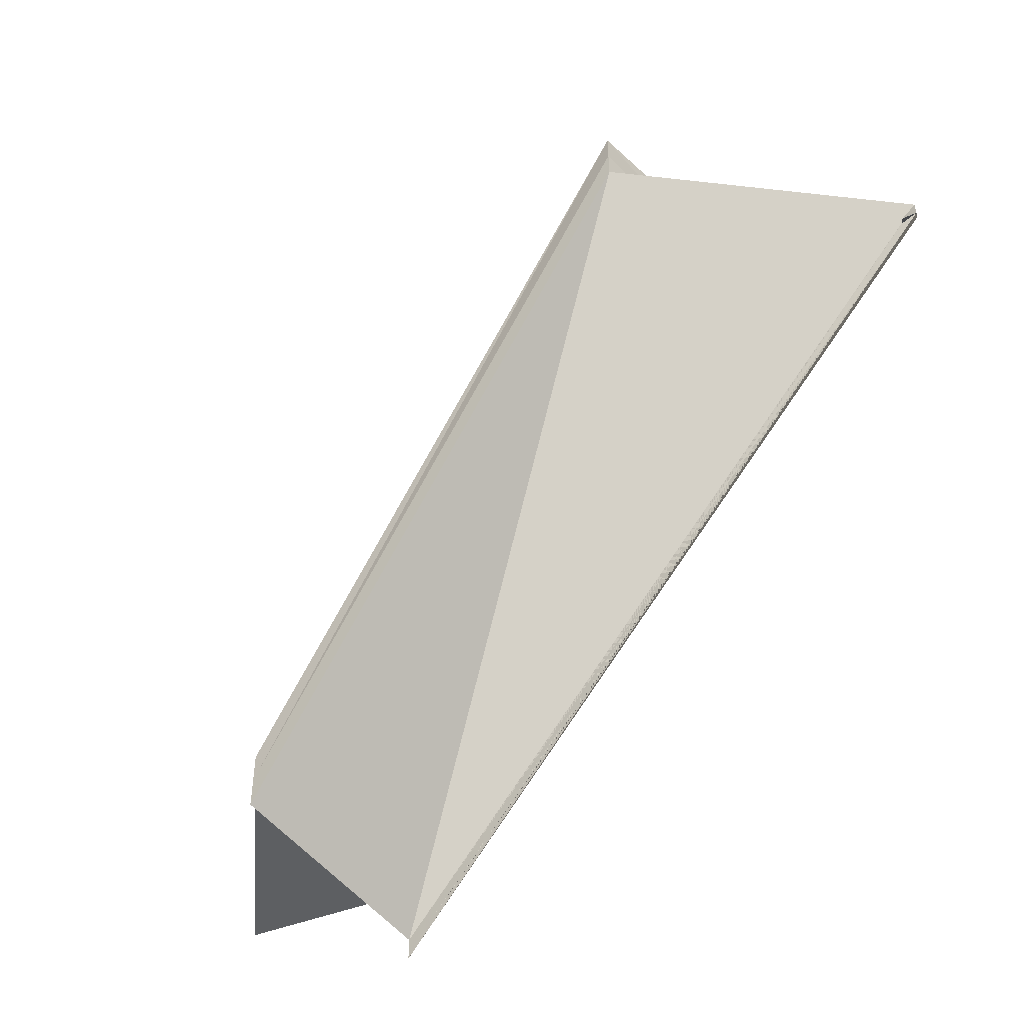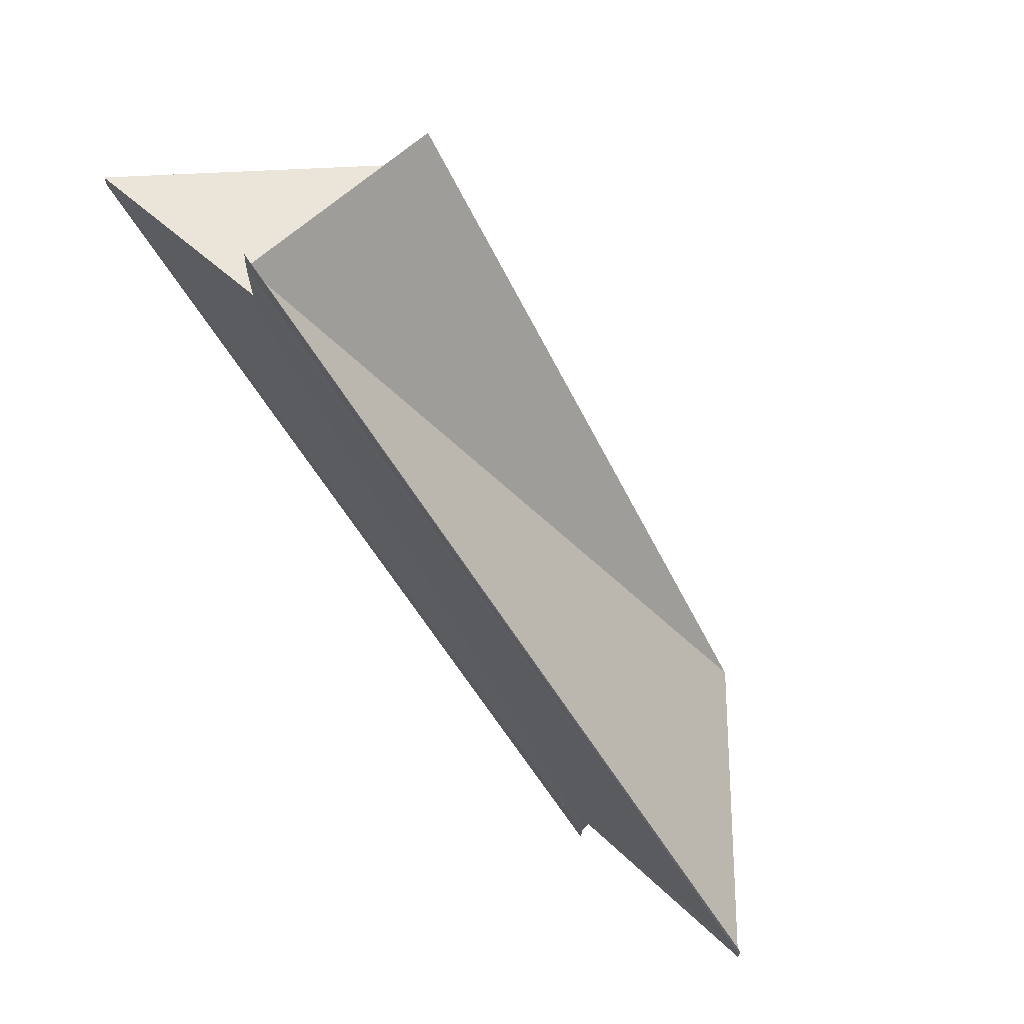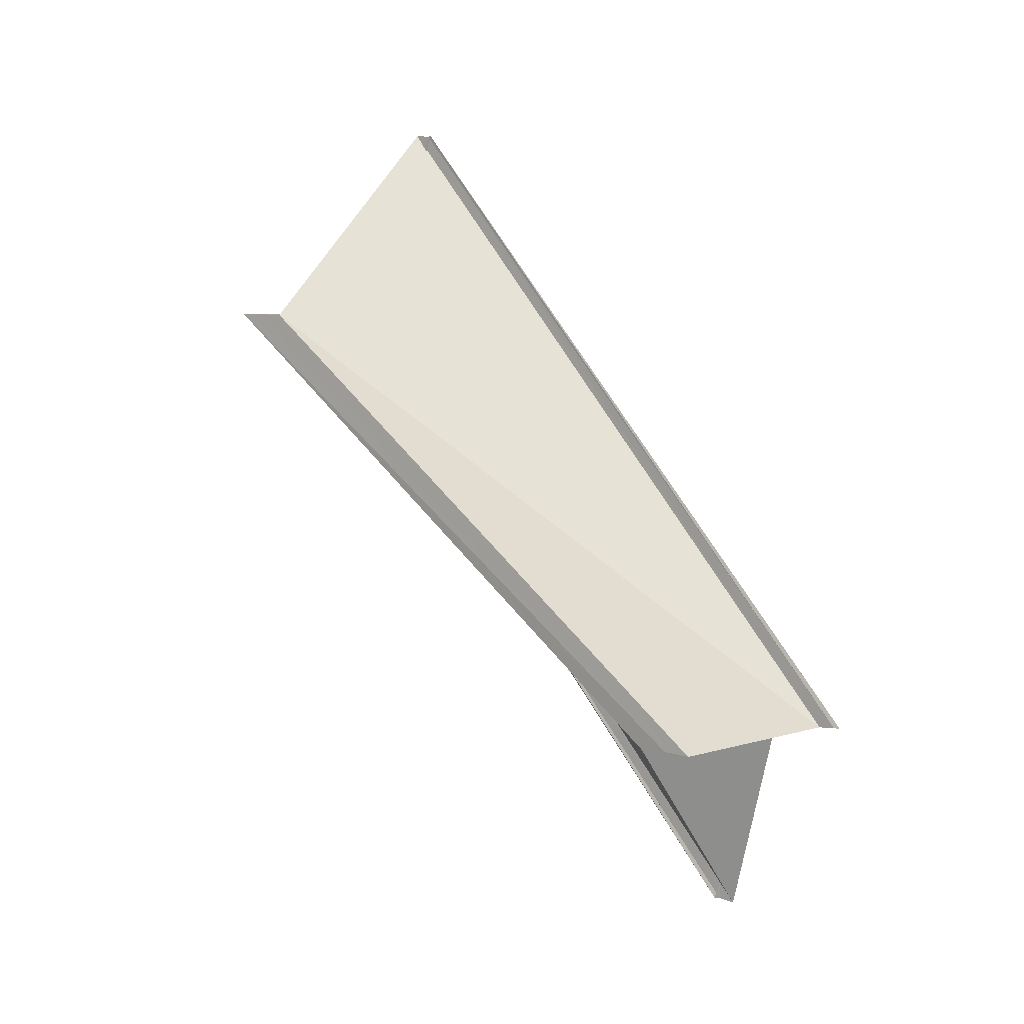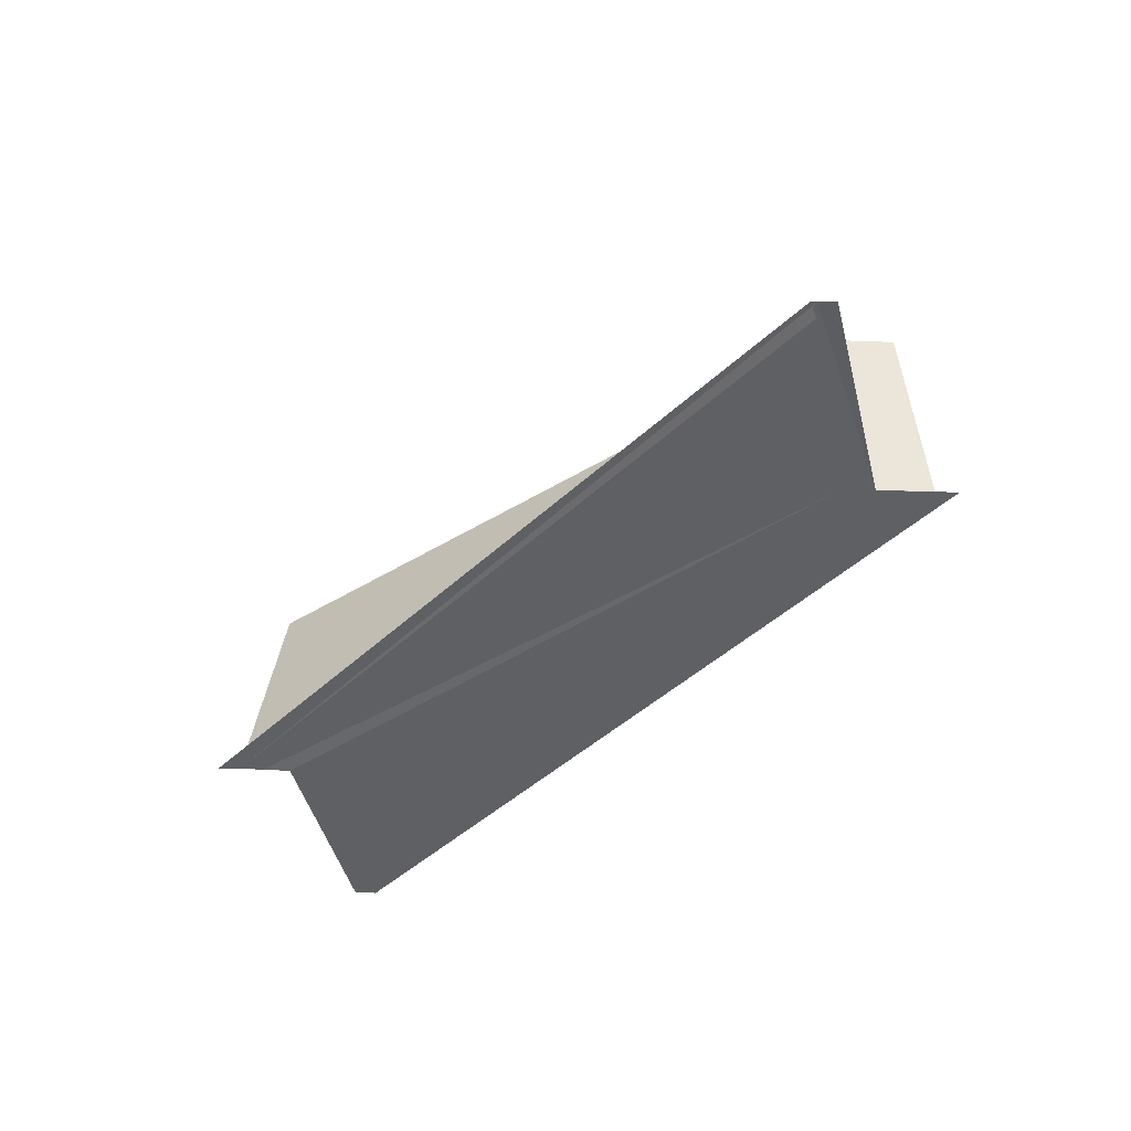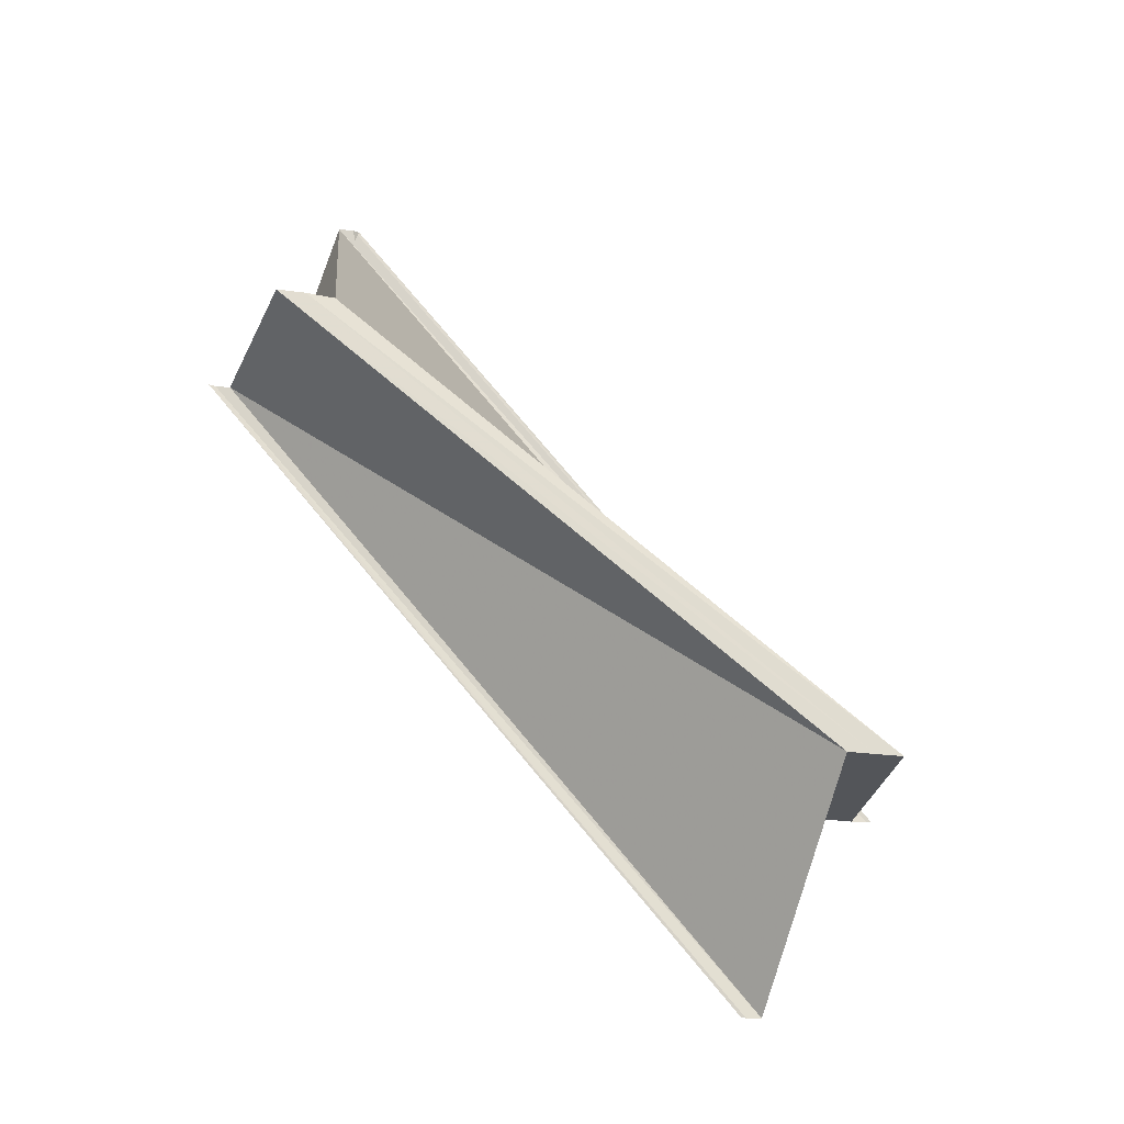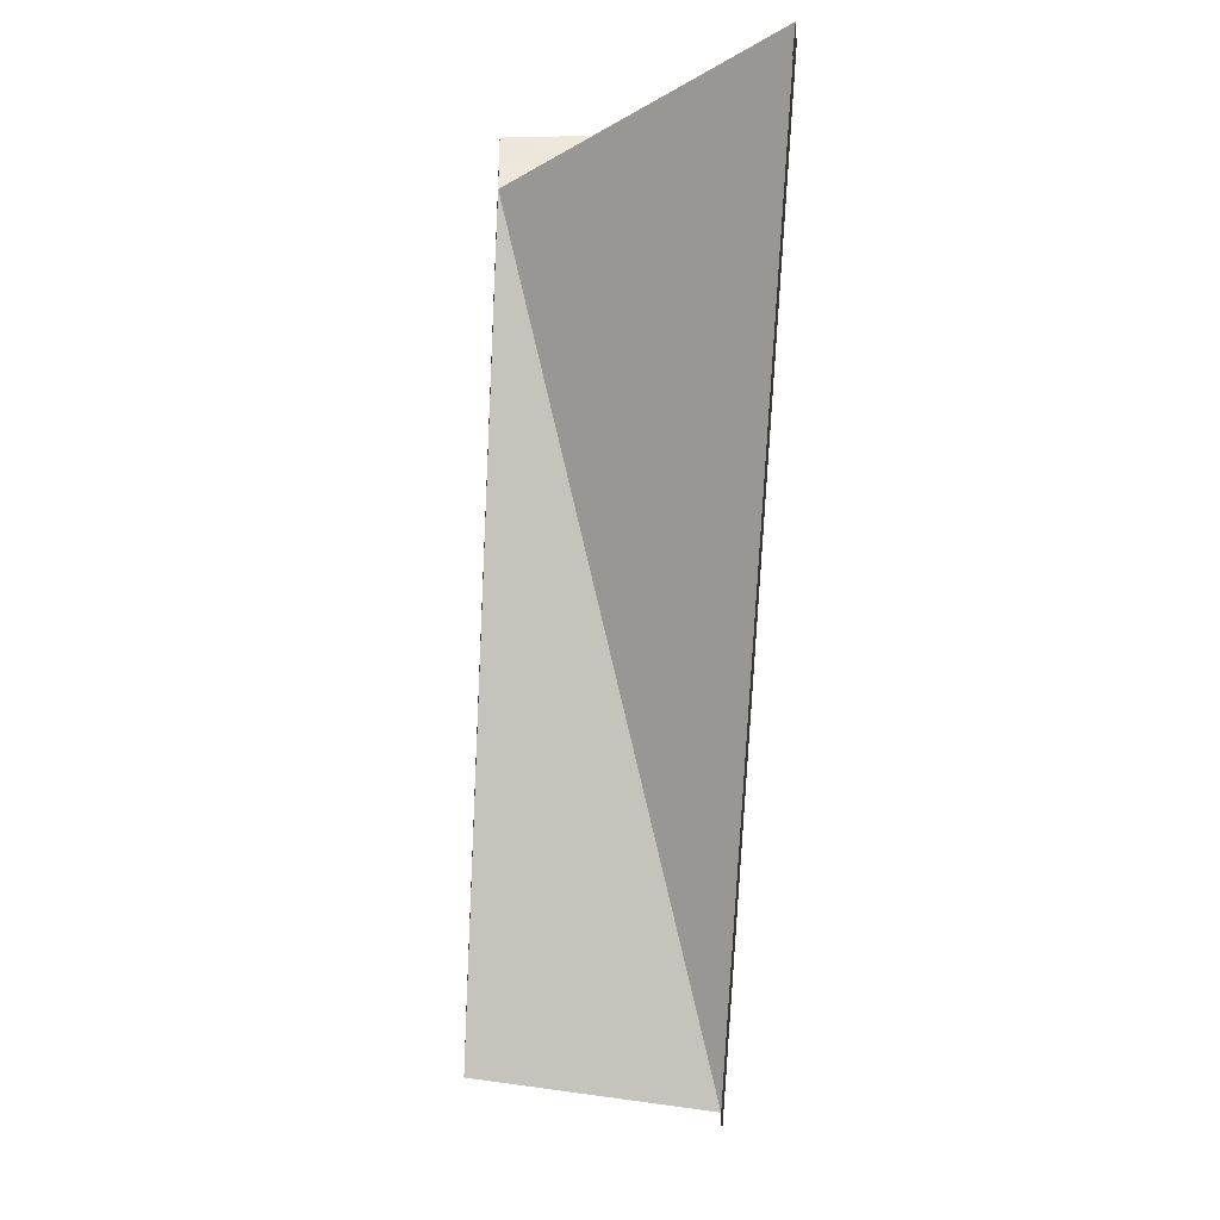
<metadata>
{"format":"obj","ext":"obj","renderer":"f3d","projection":"perspective","resolution":1024,"background":"white","views":[{"elev":-46.8,"azim":-49.5,"up":"+Z"},{"elev":66.7,"azim":136.0,"up":"+Z"},{"elev":6.1,"azim":-50.8,"up":"+Y"},{"elev":45.7,"azim":92.5,"up":"+Y"},{"elev":-24.1,"azim":-103.6,"up":"+Y"},{"elev":-35.7,"azim":-4.1,"up":"+Z"}]}
</metadata>
<code>
o 8397
v 2174 1866 7.262
v 2174 1866 7.26
v 2174 1866 7.288
v 2174 1866 7.263
v 2174 1866 7.29
v 2174 1866 7.262
v 2174 1866 7.288
v 2174 1866 7.26
v 2174 1866 7.287
v 2174 1866 7.262
v 2174 1866 7.262
v 2174 1866 7.259
v 2174 1866 7.263
v 2174 1866 7.262
v 2174 1866 7.264
v 2174 1866 7.264
v 2174 1866 7.265
v 2174 1866 7.291
v 2174 1866 7.29
v 2174 1866 7.264
v 2174 1866 7.263
v 2174 1866 7.265
v 2174 1866 7.265
v 2174 1866 7.292
v 2174 1866 7.292
v 2174 1866 7.265
v 2174 1866 7.262
v 2174 1866 7.265
v 2174 1866 7.264
v 2174 1866 7.265
v 2174 1866 7.265
v 2174 1866 7.292
v 2174 1866 7.264
v 2174 1866 7.265
v 2174 1866 7.292
v 2174 1866 7.264
v 2174 1866 7.291
v 2174 1866 7.262
v 2174 1866 7.263
v 2174 1866 7.29
v 2174 1866 7.291
v 2174 1866 7.288
v 2174 1866 7.29
v 2174 1866 7.288
v 2174 1866 7.287
v 2174 1866 7.287
v 2174 1866 7.286
v 2174 1866 7.26
v 2174 1866 7.288
v 2174 1866 7.286
v 2174 1866 7.259
v 2174 1866 7.286
v 2174 1866 7.259
v 2174 1866 7.258
v 2174 1866 7.258
v 2174 1866 7.285
v 2174 1866 7.258
v 2174 1866 7.285
v 2174 1866 7.288
v 2174 1866 7.285
v 2174 1866 7.287
v 2174 1866 7.285
v 2174 1866 7.26
v 2174 1866 7.259
v 2174 1866 7.286
v 2174 1866 7.285
v 2174 1866 7.258
v 2174 1866 7.258
v 2174 1866 7.258
v 2174 1866 7.285
f 1 2 3
f 4 1 5
f 5 6 7
f 7 8 9
f 10 8 11
f 10 12 8
f 10 11 13
f 14 13 15
f 14 16 17
f 18 13 19
f 20 21 18
f 20 22 18
f 18 23 24
f 25 23 24
f 26 22 25
f 27 22 28
f 27 22 29
f 27 30 17
f 31 30 32
f 31 33 32
f 32 34 35
f 32 36 37
f 38 33 39
f 40 36 41
f 39 16 40
f 42 39 40
f 42 41 43
f 42 43 44
f 42 44 45
f 10 39 42
f 46 10 42
f 42 47 46
f 48 10 46
f 47 48 46
f 49 45 50
f 51 48 52
f 53 54 52
f 55 54 56
f 52 57 58
f 56 57 58
f 59 60 52
f 59 60 56
f 61 12 50
f 62 12 50
f 63 64 61
f 59 65 62
f 59 66 62
f 67 64 62
f 67 68 62
f 62 69 70

</code>
